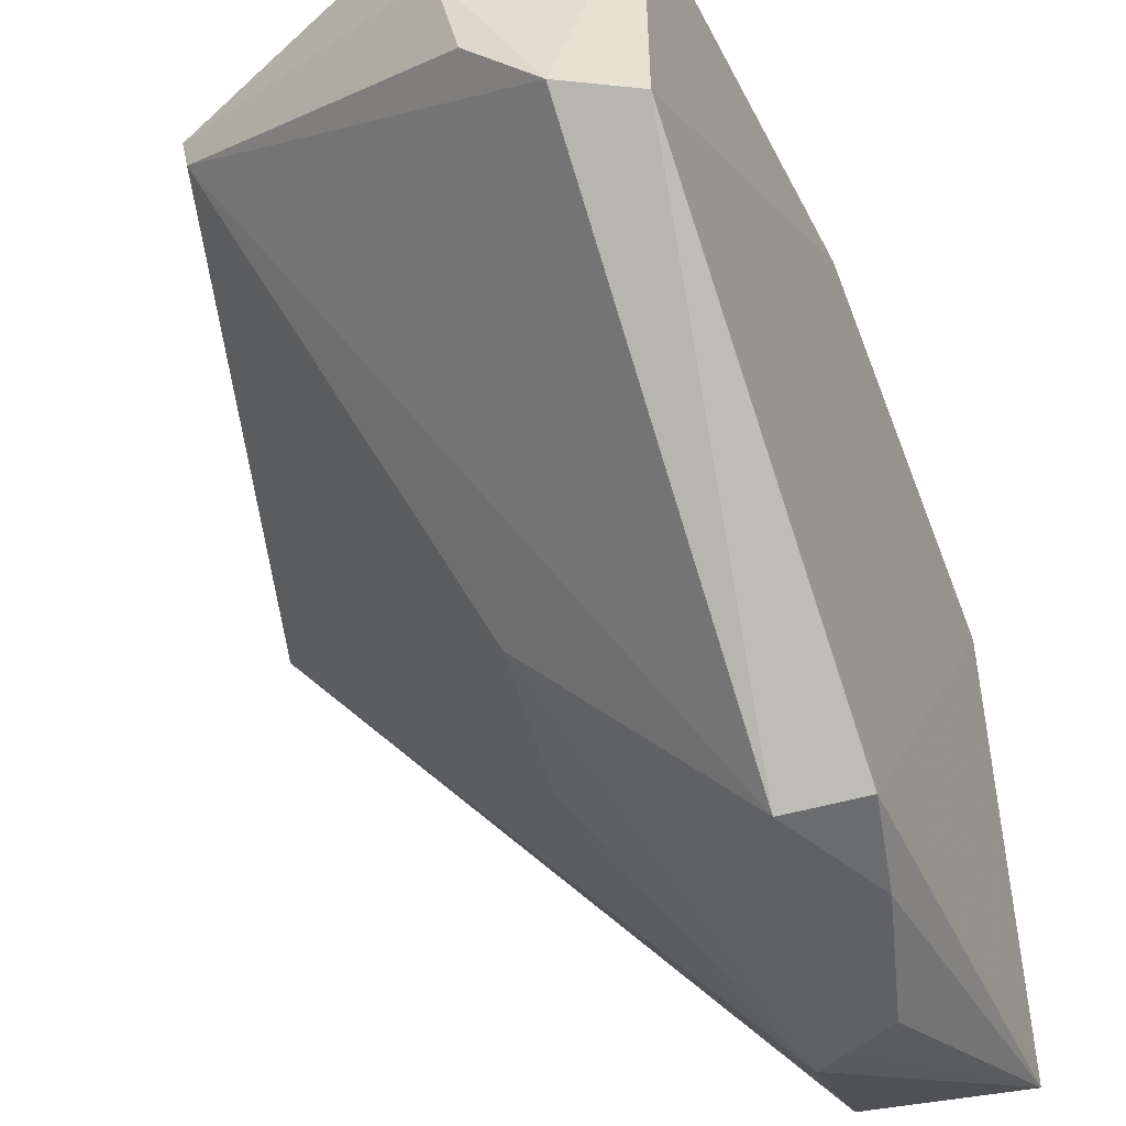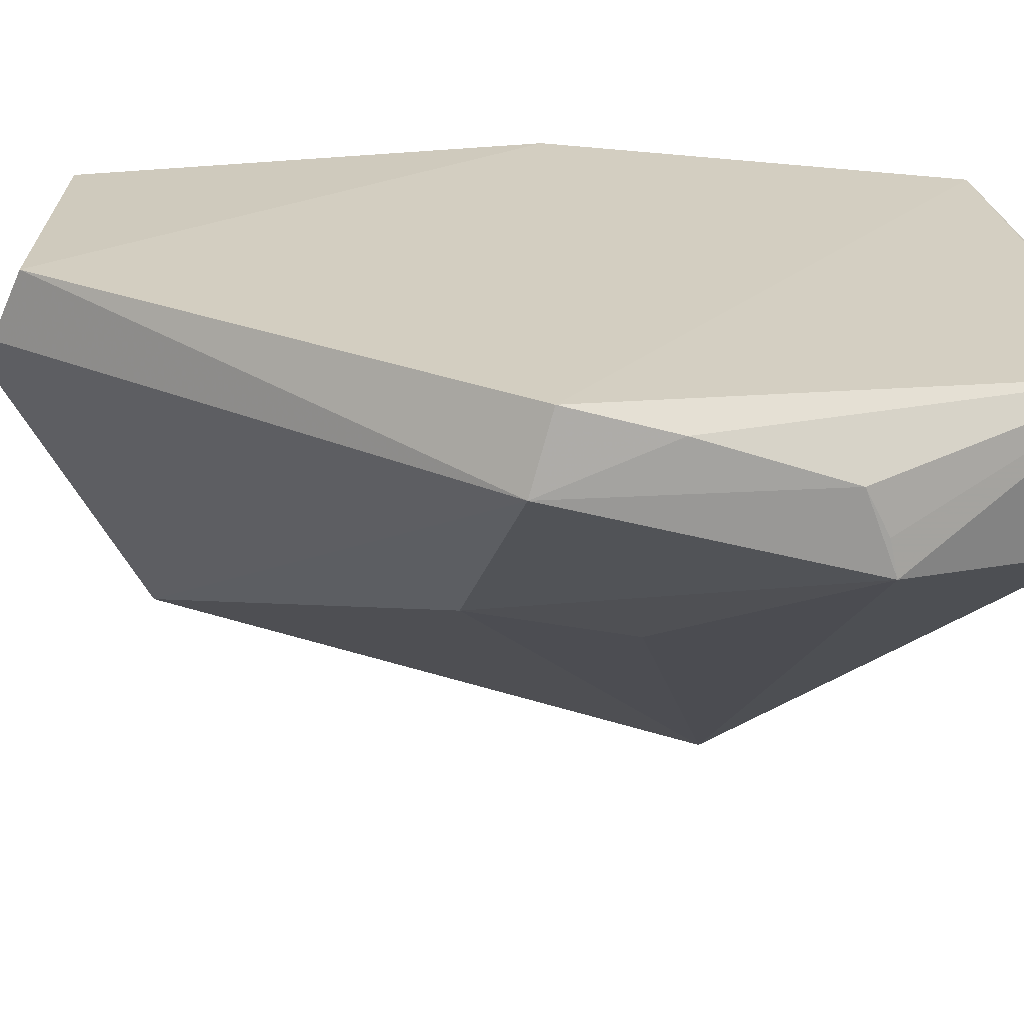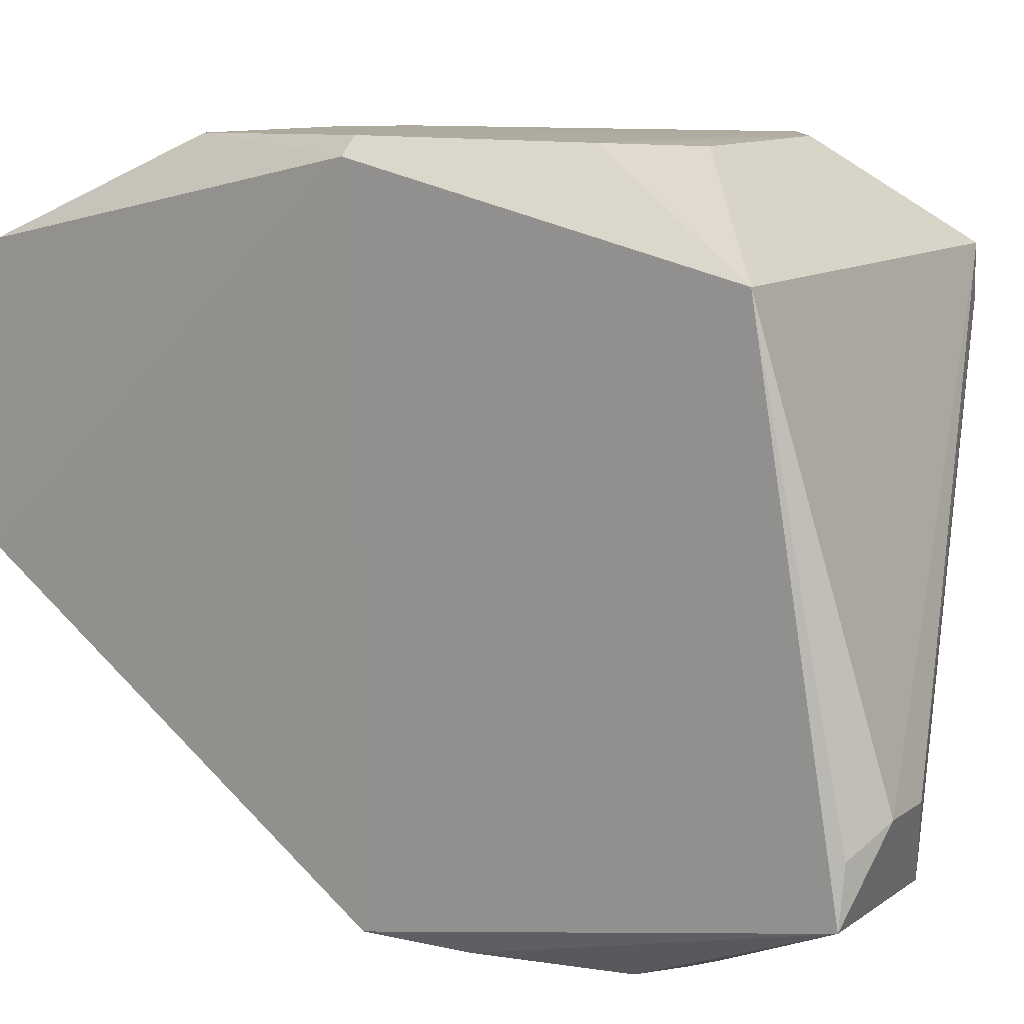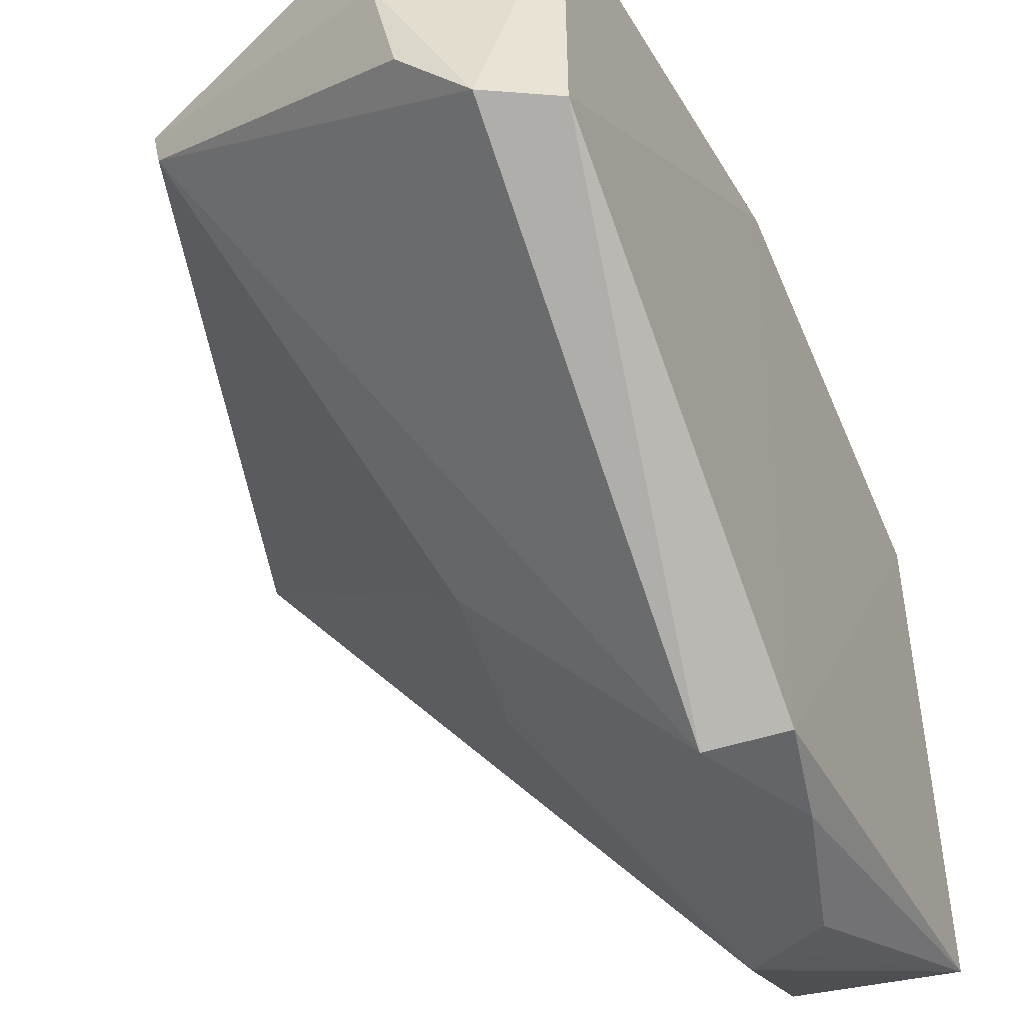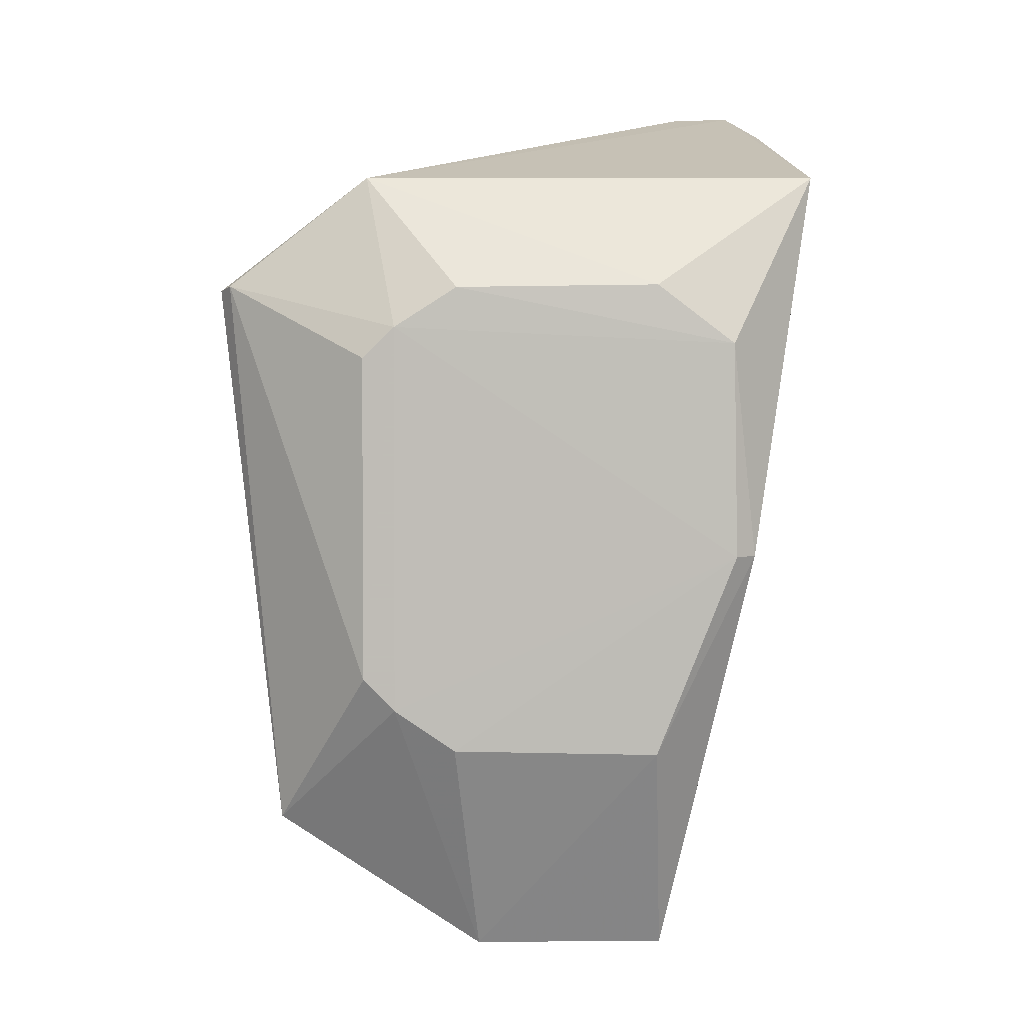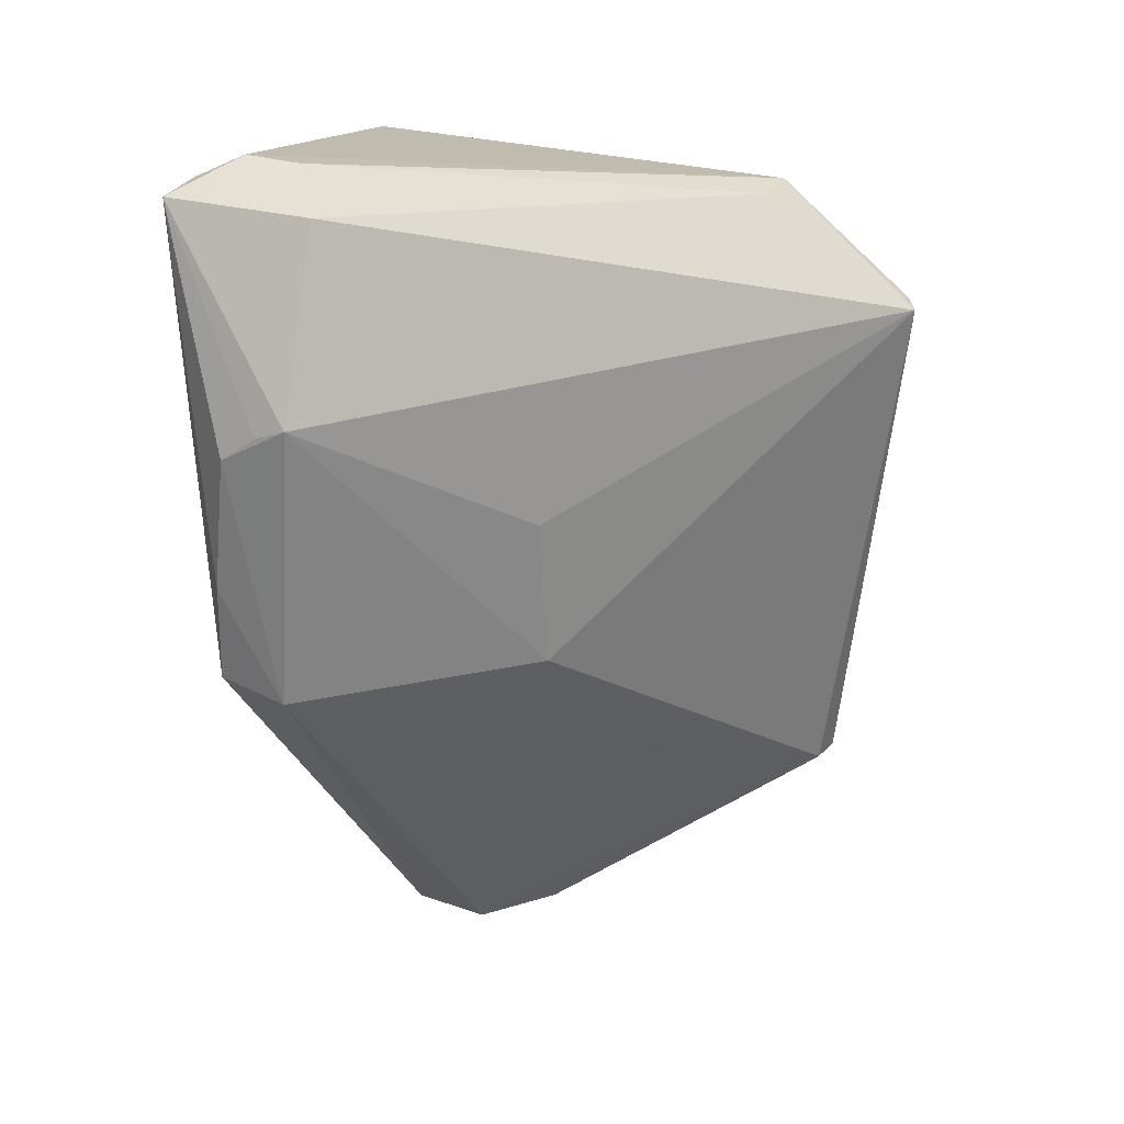
<metadata>
{"format":"obj","ext":"obj","renderer":"f3d","projection":"perspective","resolution":1024,"background":"white","views":[{"elev":-49.3,"azim":11.9,"up":"+Z"},{"elev":-66.2,"azim":78.9,"up":"+Z"},{"elev":9.3,"azim":119.2,"up":"+Z"},{"elev":-46.8,"azim":14.1,"up":"+Z"},{"elev":4.6,"azim":-0.8,"up":"+Y"},{"elev":28.8,"azim":-158.2,"up":"+Y"}]}
</metadata>
<code>
v -0.01061 -0.01741 0.02982
v -0.01527 -0.02637 0.03488
v -0.01403 -0.03767 0.03418
v -0.01464 -0.0373 0.0006445
v -0.01852 -0.06015 0.01512
v -0.01059 -0.01343 0.005376
v -0.01867 -0.0598 0.0298
v -0.01925 -0.04828 0.03486
v -0.04232 -0.02329 0.02985
v -0.03974 -0.05269 0.02948
v -0.03488 -0.04422 0.0348
v -0.01855 -0.03764 -8.124e-05
v -0.01928 -0.02239 0.0003843
v -0.01563 -0.02461 0.0004743
v -0.02876 -0.0598 0.02994
v -0.02677 -0.06106 0.02459
v -0.01507 -0.03767 0.03503
v -0.03317 -0.02552 0.03488
v -0.0348 -0.01744 0.03004
v -0.0176 -0.02309 0.0004934
v -0.01486 -0.03197 0.0004519
v -0.02225 -0.061 0.01572
v -0.02878 -0.03861 0.01039
v -0.03323 -0.04589 0.03488
v -0.03485 -0.02714 0.0348
v -0.0193 -0.02329 0.03468
v -0.01304 -0.01225 0.009394
v -0.02561 -0.06093 0.01914
v -0.04289 -0.02353 0.02889
v -0.03939 -0.05269 0.02768
v -0.03003 -0.04805 0.03488
v -0.0299 -0.02343 0.03481
v -0.01084 -0.01327 0.008129
v -0.01866 -0.01343 0.005402
v -0.0284 -0.03046 0.01017
v -0.03481 -0.01745 0.02746
v -0.01614 -0.01231 0.009368
f 1 2 3
f 4 3 5
f 4 1 3
f 4 6 1
f 7 5 3
f 8 7 3
f 9 10 11
f 12 4 5
f 12 13 14
f 15 16 7
f 15 10 16
f 15 7 8
f 17 8 3
f 17 3 2
f 18 17 2
f 19 9 18
f 20 14 13
f 20 13 6
f 20 6 14
f 21 14 6
f 21 6 4
f 21 12 14
f 21 4 12
f 22 12 5
f 22 5 7
f 22 7 16
f 23 13 12
f 24 11 10
f 24 10 15
f 24 18 11
f 24 17 18
f 25 18 9
f 25 9 11
f 25 11 18
f 26 2 1
f 26 1 19
f 27 19 1
f 28 22 16
f 29 9 19
f 29 10 9
f 30 23 12
f 30 12 22
f 30 22 28
f 30 29 23
f 30 10 29
f 30 28 16
f 30 16 10
f 31 24 15
f 31 15 8
f 31 8 17
f 31 17 24
f 32 18 2
f 32 2 26
f 32 26 19
f 32 19 18
f 33 27 1
f 33 1 6
f 33 6 27
f 34 27 6
f 34 6 13
f 34 13 29
f 35 29 13
f 35 13 23
f 35 23 29
f 36 34 29
f 36 29 19
f 37 19 27
f 37 27 34
f 37 36 19
f 37 34 36

</code>
